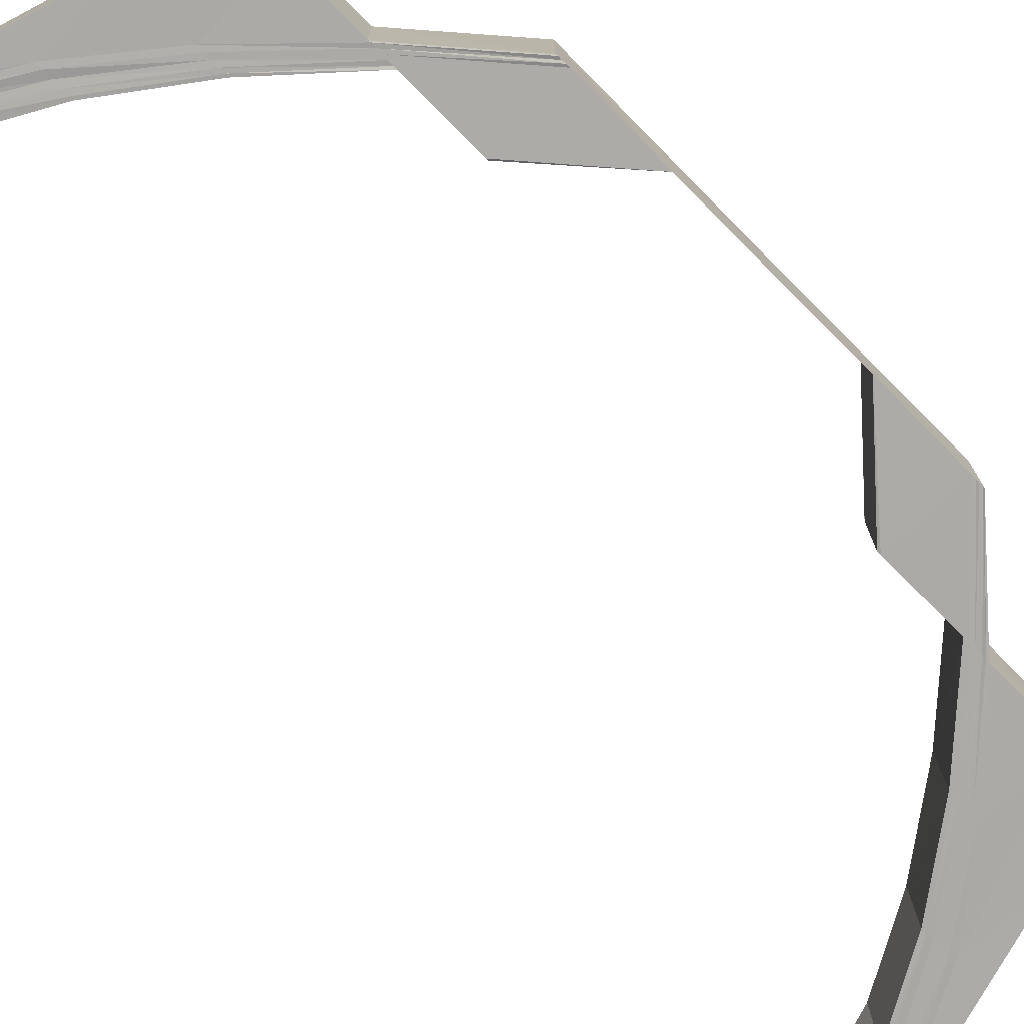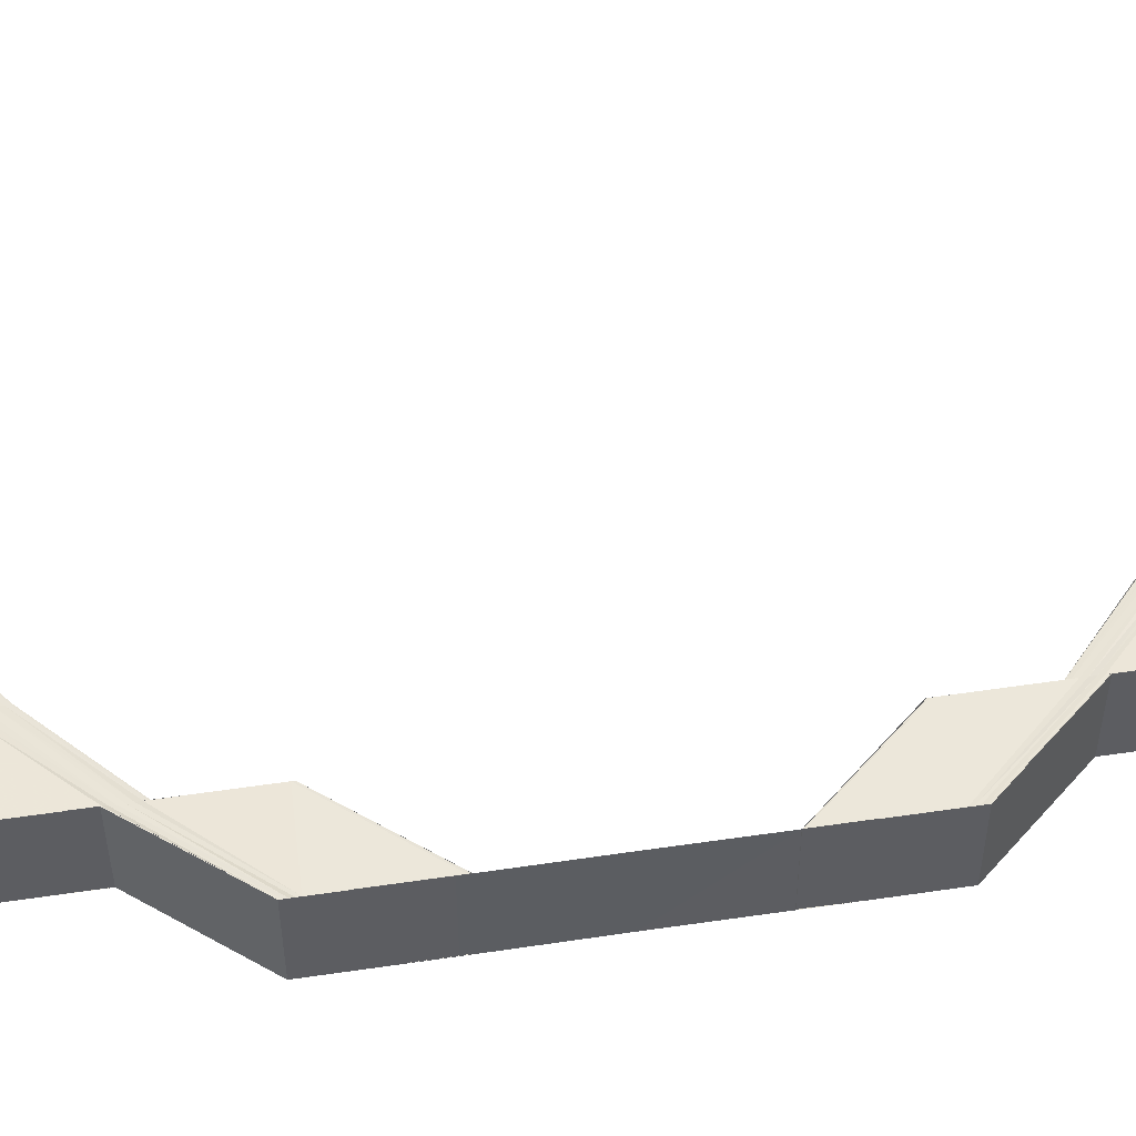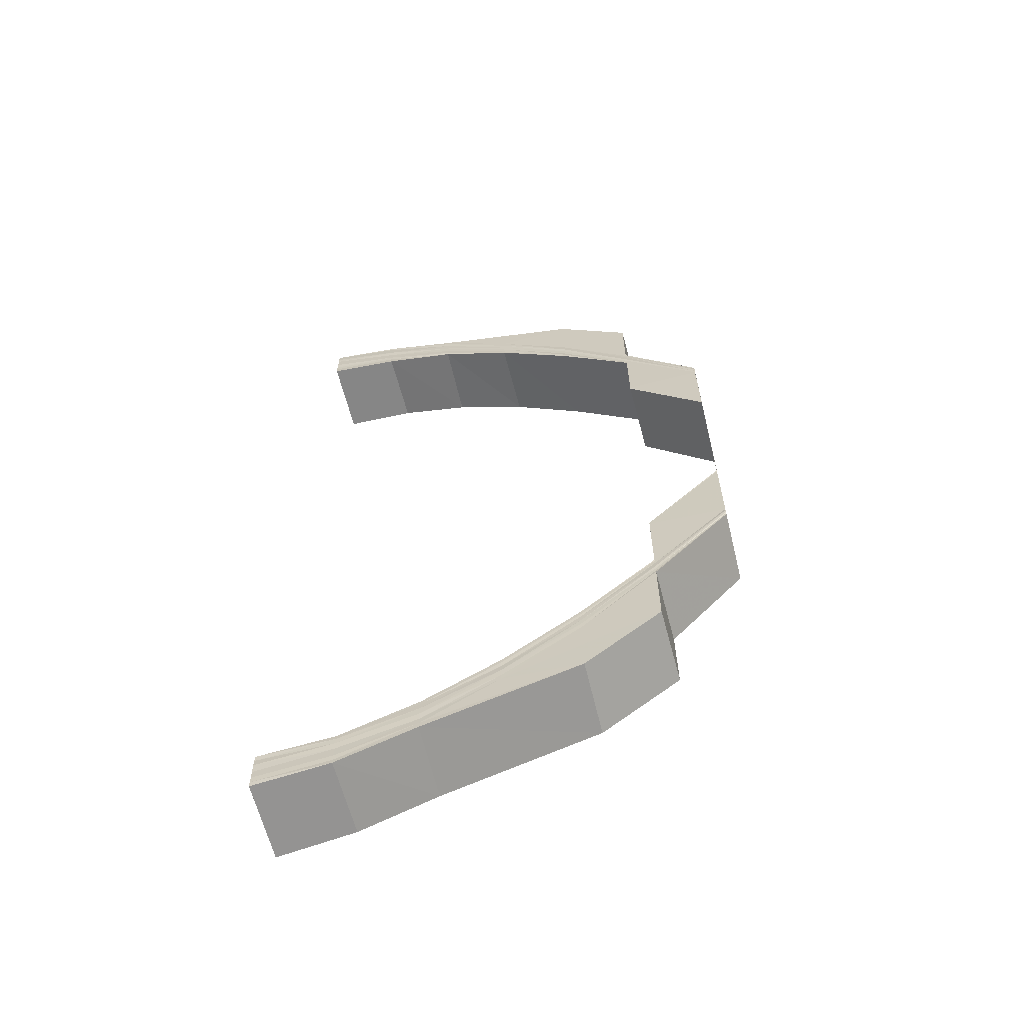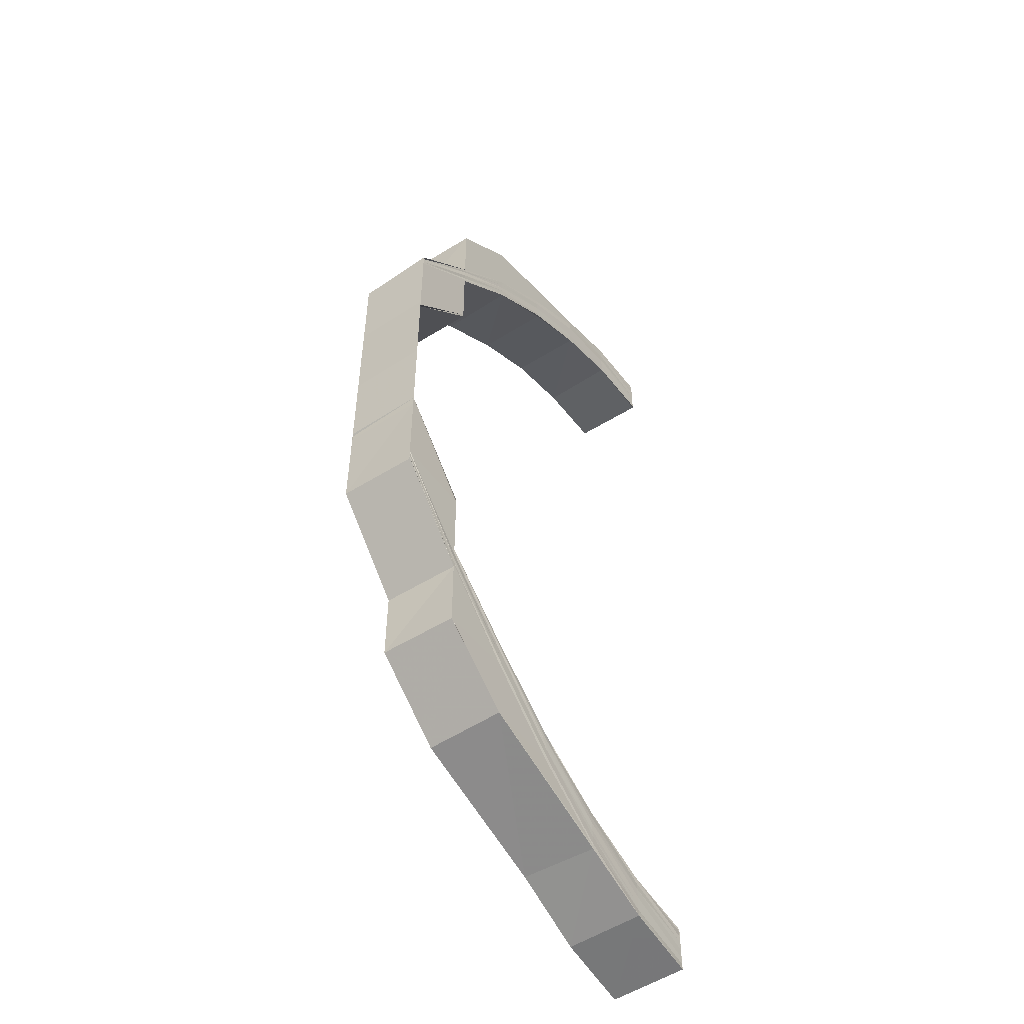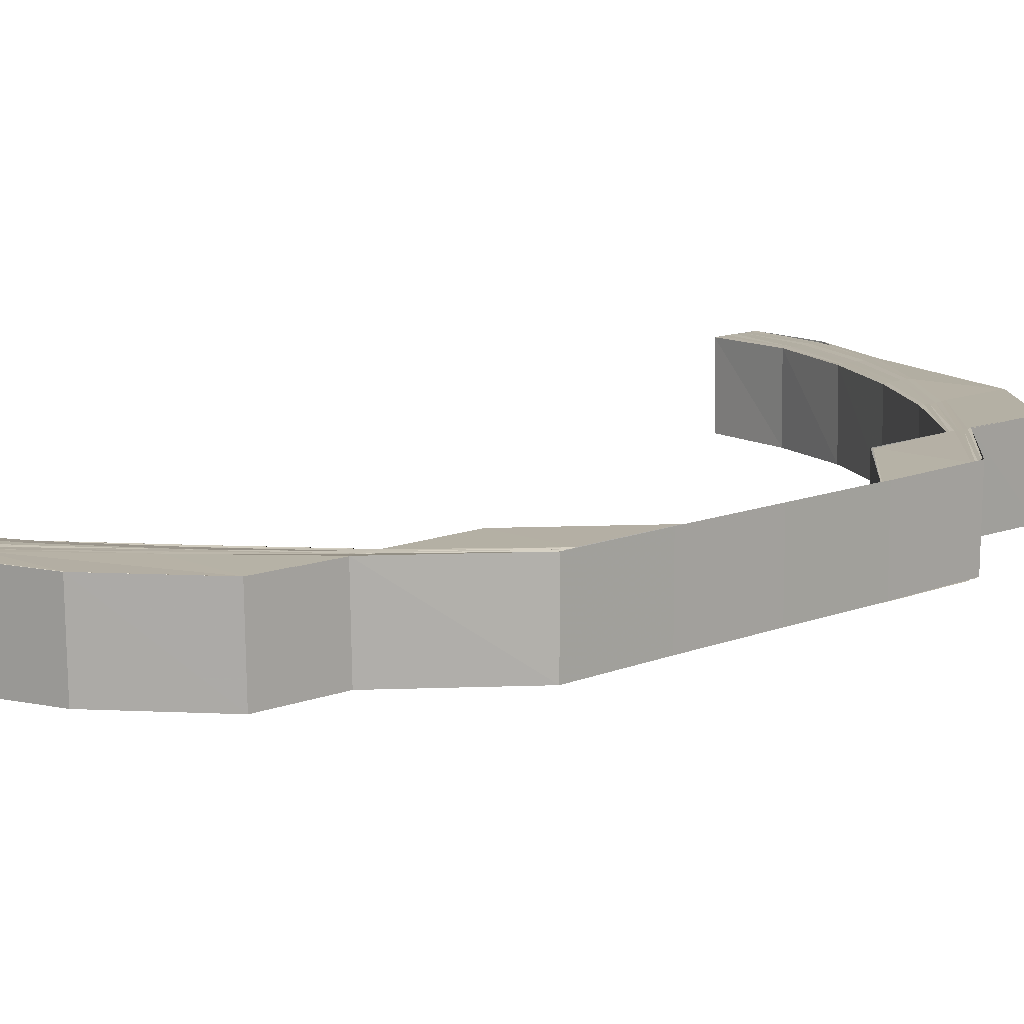
<metadata>
{"format":"obj","ext":"obj","renderer":"f3d","projection":"perspective","resolution":1024,"background":"white","views":[{"elev":-76.0,"azim":44.8,"up":"+Y"},{"elev":50.4,"azim":80.7,"up":"+Y"},{"elev":-63.4,"azim":14.4,"up":"+Z"},{"elev":-52.8,"azim":124.8,"up":"+Z"},{"elev":11.7,"azim":45.0,"up":"+Y"}]}
</metadata>
<code>
o 15069
v 2203 1870 7.387
v 2203 1870 7.386
v 2203 1870 7.387
v 2203 1870 7.382
v 2203 1870 7.386
v 2203 1870 7.386
v 2203 1870 7.386
v 2203 1870 7.386
v 2203 1870 7.382
v 2203 1870 7.387
v 2203 1870 7.387
v 2203 1870 7.376
v 2203 1870 7.382
v 2203 1870 7.368
v 2203 1870 7.376
v 2203 1870 7.382
v 2203 1870 7.376
v 2203 1870 7.376
v 2203 1870 7.368
v 2203 1870 7.385
v 2203 1870 7.385
v 2203 1870 7.382
v 2203 1870 7.384
v 2203 1870 7.384
v 2203 1870 7.376
v 2203 1870 7.381
v 2203 1870 7.368
v 2203 1870 7.368
v 2203 1870 7.367
v 2203 1870 7.358
v 2203 1870 7.358
v 2203 1870 7.347
v 2203 1870 7.375
v 2203 1870 7.358
v 2203 1870 7.347
v 2203 1870 7.346
v 2203 1870 7.367
v 2203 1870 7.357
v 2203 1870 7.346
v 2203 1870 7.356
v 2203 1870 7.346
v 2203 1870 7.366
v 2203 1870 7.374
v 2203 1870 7.379
v 2203 1870 7.356
v 2203 1870 7.345
v 2203 1870 7.365
v 2203 1870 7.373
v 2203 1870 7.378
v 2203 1870 7.383
v 2203 1870 7.382
v 2203 1870 7.383
v 2203 1870 7.382
v 2203 1870 7.381
v 2203 1870 7.381
v 2203 1870 7.377
v 2203 1870 7.38
v 2203 1870 7.381
v 2203 1870 7.38
v 2203 1870 7.381
v 2203 1870 7.372
v 2203 1870 7.377
v 2203 1870 7.38
v 2203 1870 7.377
v 2203 1870 7.38
v 2203 1870 7.381
v 2203 1870 7.377
v 2203 1870 7.377
v 2203 1870 7.371
v 2203 1870 7.371
v 2203 1870 7.371
v 2203 1870 7.371
v 2203 1870 7.364
v 2203 1870 7.364
v 2203 1870 7.355
v 2203 1870 7.355
v 2203 1870 7.364
v 2203 1870 7.364
v 2203 1870 7.355
v 2203 1870 7.355
v 2203 1870 7.355
v 2203 1870 7.364
v 2203 1870 7.345
v 2203 1870 7.334
v 2203 1870 7.333
v 2203 1870 7.345
v 2203 1870 7.333
v 2203 1870 7.333
v 2203 1870 7.344
v 2203 1870 7.381
v 2203 1870 7.38
v 2203 1870 7.381
v 2203 1870 7.377
v 2203 1870 7.38
v 2203 1870 7.371
v 2203 1870 7.377
v 2203 1870 7.364
v 2203 1870 7.371
v 2203 1870 7.355
v 2203 1870 7.364
v 2203 1870 7.381
v 2203 1870 7.382
v 2203 1870 7.377
v 2203 1870 7.372
v 2203 1870 7.364
v 2203 1870 7.382
v 2203 1870 7.383
v 2203 1870 7.381
v 2203 1870 7.38
v 2203 1870 7.377
v 2203 1870 7.371
v 2203 1870 7.364
v 2203 1870 7.355
v 2203 1870 7.382
v 2203 1870 7.383
v 2203 1870 7.384
v 2203 1870 7.378
v 2203 1870 7.383
v 2203 1870 7.384
v 2203 1870 7.385
v 2203 1870 7.373
v 2203 1870 7.379
v 2203 1870 7.384
v 2203 1870 7.385
v 2203 1870 7.386
v 2203 1870 7.385
v 2203 1870 7.387
v 2203 1870 7.386
v 2203 1870 7.386
v 2203 1870 7.387
v 2203 1870 7.381
v 2203 1870 7.374
v 2203 1870 7.382
v 2203 1870 7.382
v 2203 1870 7.386
v 2203 1870 7.386
v 2203 1870 7.387
v 2203 1870 7.382
v 2203 1870 7.382
v 2203 1870 7.376
v 2203 1870 7.376
v 2203 1870 7.376
v 2203 1870 7.376
v 2203 1870 7.368
v 2203 1870 7.368
v 2203 1870 7.367
v 2203 1870 7.368
v 2203 1870 7.375
v 2203 1870 7.367
v 2203 1870 7.366
v 2203 1870 7.365
v 2203 1870 7.355
v 2203 1870 7.355
v 2203 1870 7.356
v 2203 1870 7.344
v 2203 1870 7.345
v 2203 1870 7.344
v 2203 1870 7.333
v 2203 1870 7.356
v 2203 1870 7.345
v 2203 1870 7.345
v 2203 1870 7.333
v 2203 1870 7.333
v 2203 1870 7.345
v 2203 1870 7.333
v 2203 1870 7.346
v 2203 1870 7.357
v 2203 1870 7.346
v 2203 1870 7.358
v 2203 1870 7.346
v 2203 1870 7.358
v 2203 1870 7.358
v 2203 1870 7.358
v 2203 1870 7.347
v 2203 1870 7.347
v 2203 1870 7.358
v 2203 1870 7.347
v 2203 1870 7.347
v 2203 1870 7.358
v 2203 1870 7.334
v 2203 1870 7.347
v 2203 1870 7.335
v 2203 1870 7.322
v 2203 1870 7.322
v 2203 1870 7.322
v 2203 1870 7.333
v 2203 1870 7.322
v 2203 1870 7.333
v 2203 1870 7.345
v 2203 1870 7.31
v 2203 1870 7.31
v 2203 1870 7.299
v 2203 1870 7.299
v 2203 1870 7.31
v 2203 1870 7.322
v 2203 1870 7.322
v 2203 1870 7.309
v 2203 1870 7.309
v 2203 1870 7.297
v 2203 1870 7.297
v 2203 1870 7.297
v 2203 1870 7.285
v 2203 1870 7.275
v 2203 1870 7.285
v 2203 1870 7.285
v 2203 1870 7.267
v 2203 1870 7.275
v 2203 1870 7.275
v 2203 1870 7.261
v 2203 1870 7.267
v 2203 1870 7.258
v 2203 1870 7.261
v 2203 1870 7.285
v 2203 1870 7.297
v 2203 1870 7.297
v 2203 1870 7.286
v 2203 1870 7.297
v 2203 1870 7.256
v 2203 1870 7.257
v 2203 1870 7.256
v 2203 1870 7.257
v 2203 1870 7.258
v 2203 1870 7.261
v 2203 1870 7.261
v 2203 1870 7.267
v 2203 1870 7.267
v 2203 1870 7.275
v 2203 1870 7.258
v 2203 1870 7.257
v 2203 1870 7.262
v 2203 1870 7.268
v 2203 1870 7.258
v 2203 1870 7.261
v 2203 1870 7.267
v 2203 1870 7.275
v 2203 1870 7.257
v 2203 1870 7.256
v 2203 1870 7.258
v 2203 1870 7.259
v 2203 1870 7.258
v 2203 1870 7.259
v 2203 1870 7.259
v 2203 1870 7.256
v 2203 1870 7.26
v 2203 1870 7.26
v 2203 1870 7.259
v 2203 1870 7.261
v 2203 1870 7.262
v 2203 1870 7.26
v 2203 1870 7.262
v 2203 1870 7.263
v 2203 1870 7.262
v 2203 1870 7.263
v 2203 1870 7.261
v 2203 1870 7.262
v 2203 1870 7.263
v 2203 1870 7.264
v 2203 1870 7.267
v 2203 1870 7.264
v 2203 1870 7.263
v 2203 1870 7.267
v 2203 1870 7.267
v 2203 1870 7.267
v 2203 1870 7.272
v 2203 1870 7.272
v 2203 1870 7.272
v 2203 1870 7.28
v 2203 1870 7.28
v 2203 1870 7.289
v 2203 1870 7.289
v 2203 1870 7.272
v 2203 1870 7.28
v 2203 1870 7.28
v 2203 1870 7.289
v 2203 1870 7.289
v 2203 1870 7.299
v 2203 1870 7.299
v 2203 1870 7.31
v 2203 1870 7.31
v 2203 1870 7.299
v 2203 1870 7.31
v 2203 1870 7.298
v 2203 1870 7.288
v 2203 1870 7.289
v 2203 1870 7.28
v 2203 1870 7.288
v 2203 1870 7.298
v 2203 1870 7.279
v 2203 1870 7.272
v 2203 1870 7.287
v 2203 1870 7.297
v 2203 1870 7.278
v 2203 1870 7.272
v 2203 1870 7.267
v 2203 1870 7.286
v 2203 1870 7.297
v 2203 1870 7.278
v 2203 1870 7.271
v 2203 1870 7.266
v 2203 1870 7.265
v 2203 1870 7.27
v 2203 1870 7.264
v 2203 1870 7.277
v 2203 1870 7.269
v 2203 1870 7.263
v 2203 1870 7.276
v 2203 1870 7.286
v 2203 1870 7.285
v 2203 1870 7.297
v 2203 1870 7.298
v 2203 1870 7.299
v 2203 1870 7.31
v 2203 1870 7.31
v 2203 1870 7.299
v 2203 1870 7.288
v 2203 1870 7.287
v 2203 1870 7.298
v 2203 1870 7.286
v 2203 1870 7.276
v 2203 1870 7.275
v 2203 1870 7.277
v 2203 1870 7.275
v 2203 1870 7.267
v 2203 1870 7.278
v 2203 1870 7.267
v 2203 1870 7.261
v 2203 1870 7.268
v 2203 1870 7.261
v 2203 1870 7.257
v 2203 1870 7.258
v 2203 1870 7.262
v 2203 1870 7.269
v 2203 1870 7.256
v 2203 1870 7.256
v 2203 1870 7.258
v 2203 1870 7.257
v 2203 1870 7.263
v 2203 1870 7.259
v 2203 1870 7.258
v 2203 1870 7.27
v 2203 1870 7.264
v 2203 1870 7.26
v 2203 1870 7.278
v 2203 1870 7.288
v 2203 1870 7.271
v 2203 1870 7.279
v 2203 1870 7.289
v 2203 1870 7.265
v 2203 1870 7.272
v 2203 1870 7.28
v 2203 1870 7.28
v 2203 1870 7.289
v 2203 1870 7.262
v 2203 1870 7.26
v 2203 1870 7.266
v 2203 1870 7.263
v 2203 1870 7.261
v 2203 1870 7.272
v 2203 1870 7.272
v 2203 1870 7.267
v 2203 1870 7.267
v 2203 1870 7.263
v 2203 1870 7.264
v 2203 1870 7.262
v 2203 1870 7.262
v 2203 1870 7.381
v 2203 1870 7.381
v 2203 1870 7.382
v 2203 1870 7.383
v 2203 1870 7.384
v 2203 1870 7.385
v 2203 1870 7.386
v 2203 1870 7.387
f 1 2 3
f 2 4 5
f 6 5 3
f 3 5 7
f 8 9 6
f 10 8 11
f 9 12 13
f 12 14 15
f 13 16 5
f 4 17 16
f 15 18 16
f 17 19 18
f 5 16 20
f 5 20 7
f 7 20 21
f 16 22 20
f 16 18 22
f 20 23 21
f 20 22 23
f 21 23 24
f 18 25 22
f 22 26 23
f 22 25 26
f 18 27 25
f 28 27 18
f 27 29 25
f 27 30 29
f 31 32 30
f 25 29 33
f 25 33 26
f 30 34 29
f 30 35 34
f 35 36 34
f 29 34 37
f 29 37 33
f 34 36 38
f 34 38 37
f 36 39 38
f 38 39 40
f 39 41 40
f 37 38 42
f 38 40 42
f 33 37 43
f 37 42 43
f 33 43 44
f 26 33 44
f 40 41 45
f 41 46 45
f 42 40 47
f 40 45 47
f 43 42 48
f 42 47 48
f 43 48 49
f 44 43 49
f 26 44 50
f 23 26 50
f 23 50 24
f 50 44 51
f 44 49 51
f 50 51 52
f 24 50 52
f 52 51 53
f 51 54 53
f 51 49 54
f 53 54 55
f 49 56 54
f 49 48 56
f 54 57 55
f 54 56 57
f 55 57 58
f 57 59 60
f 48 61 56
f 56 62 57
f 56 61 62
f 57 62 63
f 62 64 59
f 48 47 61
f 63 65 66
f 67 68 65
f 62 69 67
f 61 69 62
f 69 70 64
f 71 72 68
f 73 74 72
f 75 76 74
f 69 77 71
f 77 78 70
f 77 79 73
f 79 80 78
f 81 79 77
f 82 77 69
f 82 81 77
f 61 82 69
f 47 82 61
f 47 45 82
f 45 81 82
f 45 46 81
f 46 83 81
f 46 84 83
f 84 85 83
f 83 85 86
f 85 87 86
f 86 88 89
f 90 91 92
f 91 93 94
f 93 95 96
f 95 97 98
f 97 99 100
f 94 101 102
f 96 103 101
f 98 104 103
f 100 105 104
f 106 101 107
f 108 109 106
f 109 110 101
f 110 111 103
f 111 112 104
f 112 113 105
f 101 103 114
f 101 114 115
f 107 114 116
f 103 117 114
f 103 104 117
f 114 117 118
f 114 118 119
f 116 118 120
f 104 121 117
f 104 105 121
f 117 122 118
f 117 121 122
f 118 122 123
f 118 123 124
f 120 123 125
f 125 126 127
f 123 126 128
f 126 129 130
f 122 131 123
f 123 131 126
f 122 132 131
f 121 132 122
f 131 133 126
f 133 134 129
f 126 133 135
f 135 136 137
f 138 139 136
f 140 141 139
f 133 142 138
f 142 143 134
f 144 145 141
f 142 146 140
f 146 147 143
f 148 142 133
f 131 148 133
f 132 148 131
f 148 149 142
f 149 146 142
f 132 150 148
f 150 149 148
f 151 150 132
f 121 151 132
f 105 151 121
f 105 152 151
f 153 152 105
f 152 154 151
f 151 154 150
f 75 155 153
f 155 156 153
f 157 158 156
f 154 159 150
f 150 159 149
f 154 160 159
f 161 160 154
f 161 162 160
f 163 162 161
f 164 165 161
f 160 166 159
f 159 167 149
f 159 166 167
f 149 167 146
f 166 168 167
f 167 169 146
f 167 168 169
f 146 169 144
f 168 170 169
f 169 170 171
f 144 171 28
f 171 172 28
f 173 174 172
f 170 175 176
f 177 178 179
f 177 180 181
f 180 182 181
f 180 183 182
f 184 185 182
f 185 184 163
f 186 187 163
f 186 188 189
f 190 191 183
f 190 192 191
f 192 193 194
f 195 190 196
f 196 197 195
f 197 198 187
f 197 199 198
f 199 200 198
f 201 202 200
f 202 203 204
f 205 204 200
f 203 206 207
f 208 207 204
f 206 209 210
f 209 211 212
f 204 213 214
f 214 213 215
f 213 216 215
f 215 216 217
f 211 218 219
f 218 220 221
f 222 221 223
f 224 223 225
f 226 225 227
f 228 229 222
f 230 228 224
f 231 230 226
f 228 232 233
f 230 233 234
f 231 234 235
f 236 237 232
f 238 236 228
f 239 228 230
f 239 240 228
f 241 238 239
f 238 236 242
f 241 238 242
f 236 218 242
f 218 243 242
f 244 241 242
f 244 241 245
f 245 246 239
f 247 244 242
f 247 244 248
f 248 249 245
f 250 247 242
f 250 247 251
f 252 250 242
f 253 250 251
f 251 254 248
f 252 255 256
f 257 256 258
f 259 252 260
f 261 259 262
f 263 258 264
f 265 261 266
f 267 265 268
f 269 267 270
f 271 264 272
f 273 272 274
f 275 270 276
f 192 275 276
f 276 277 278
f 279 280 278
f 278 277 281
f 277 282 281
f 277 283 282
f 284 285 283
f 283 286 282
f 282 286 287
f 283 288 286
f 268 288 283
f 285 289 288
f 286 290 287
f 287 290 291
f 288 292 286
f 286 292 290
f 288 293 292
f 266 293 288
f 289 294 293
f 290 295 291
f 291 295 296
f 292 297 290
f 290 297 295
f 293 298 292
f 292 298 297
f 293 299 298
f 294 253 299
f 262 299 293
f 260 251 299
f 299 251 300
f 299 300 298
f 251 248 300
f 298 300 301
f 298 301 297
f 300 248 302
f 300 302 301
f 248 245 302
f 297 301 303
f 297 303 295
f 301 302 304
f 301 304 303
f 302 245 305
f 302 305 304
f 245 239 305
f 305 239 230
f 305 230 231
f 304 305 231
f 304 231 306
f 303 304 306
f 306 231 208
f 295 303 307
f 303 306 307
f 295 307 296
f 296 307 199
f 307 306 205
f 306 235 308
f 307 308 309
f 310 311 312
f 312 311 313
f 311 314 313
f 310 315 311
f 316 315 310
f 317 316 310
f 318 316 317
f 217 318 317
f 216 318 217
f 216 319 318
f 320 319 216
f 318 321 316
f 319 321 318
f 322 323 320
f 321 324 316
f 316 324 315
f 320 325 319
f 210 325 320
f 323 326 325
f 325 327 319
f 319 327 321
f 325 328 327
f 212 328 325
f 326 329 328
f 329 243 330
f 219 330 328
f 328 331 327
f 328 330 331
f 327 332 321
f 327 331 332
f 321 332 324
f 333 334 330
f 330 334 335
f 330 335 331
f 334 336 335
f 331 337 332
f 331 335 337
f 335 336 338
f 335 338 337
f 336 339 338
f 332 337 340
f 332 340 324
f 337 338 341
f 337 341 340
f 338 339 342
f 338 342 341
f 339 242 342
f 324 340 343
f 324 343 315
f 315 343 344
f 340 345 343
f 340 341 345
f 343 346 344
f 343 345 346
f 344 346 347
f 341 348 345
f 341 342 348
f 345 349 346
f 345 348 349
f 346 350 347
f 346 349 350
f 347 350 275
f 350 351 352
f 342 353 348
f 342 242 353
f 242 354 353
f 348 353 355
f 348 355 349
f 353 354 356
f 353 356 355
f 354 357 356
f 349 358 350
f 349 355 358
f 350 358 273
f 358 359 351
f 355 360 358
f 355 356 360
f 358 360 271
f 360 361 359
f 356 362 360
f 356 357 362
f 360 362 263
f 362 363 361
f 357 364 362
f 364 365 363
f 362 364 257
f 366 367 24
f 367 368 24
f 368 369 24
f 369 370 24
f 370 371 24
f 371 372 24
f 372 373 24
f 373 1 24

</code>
